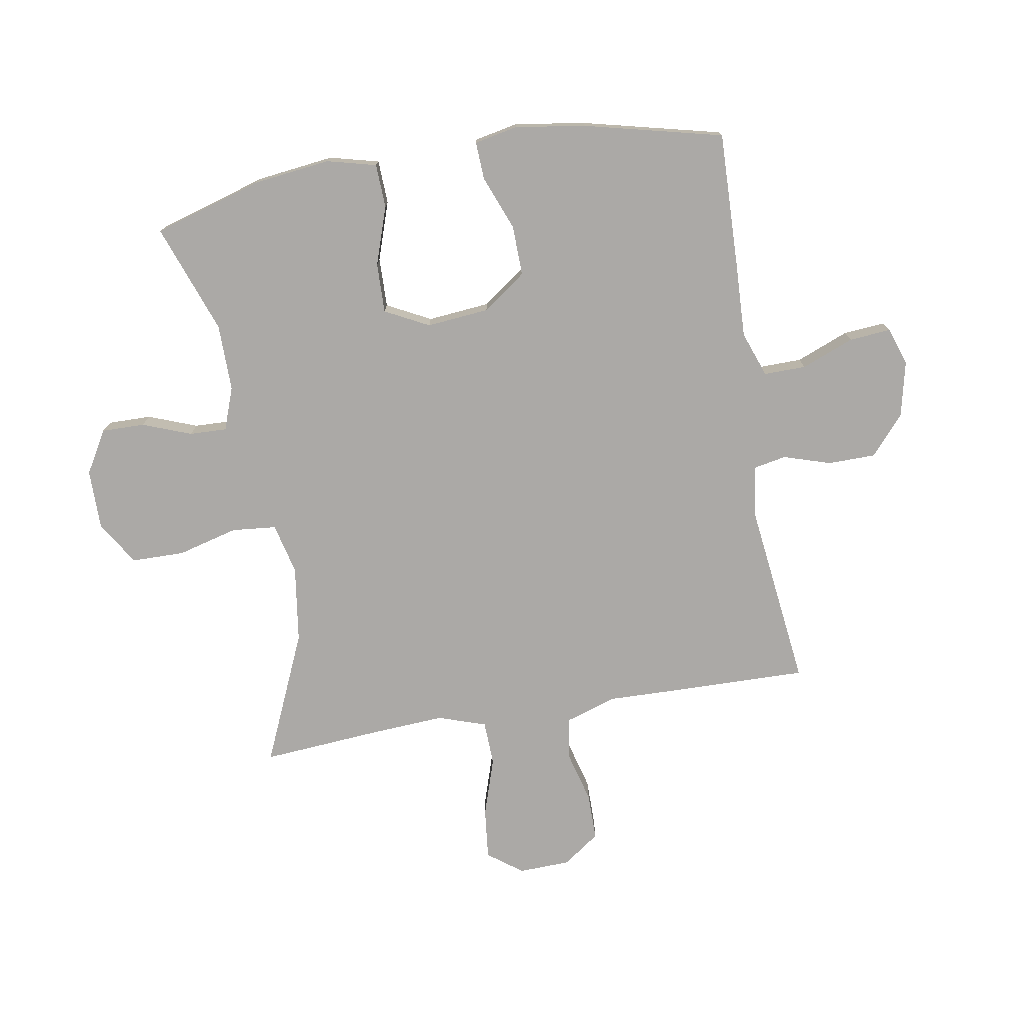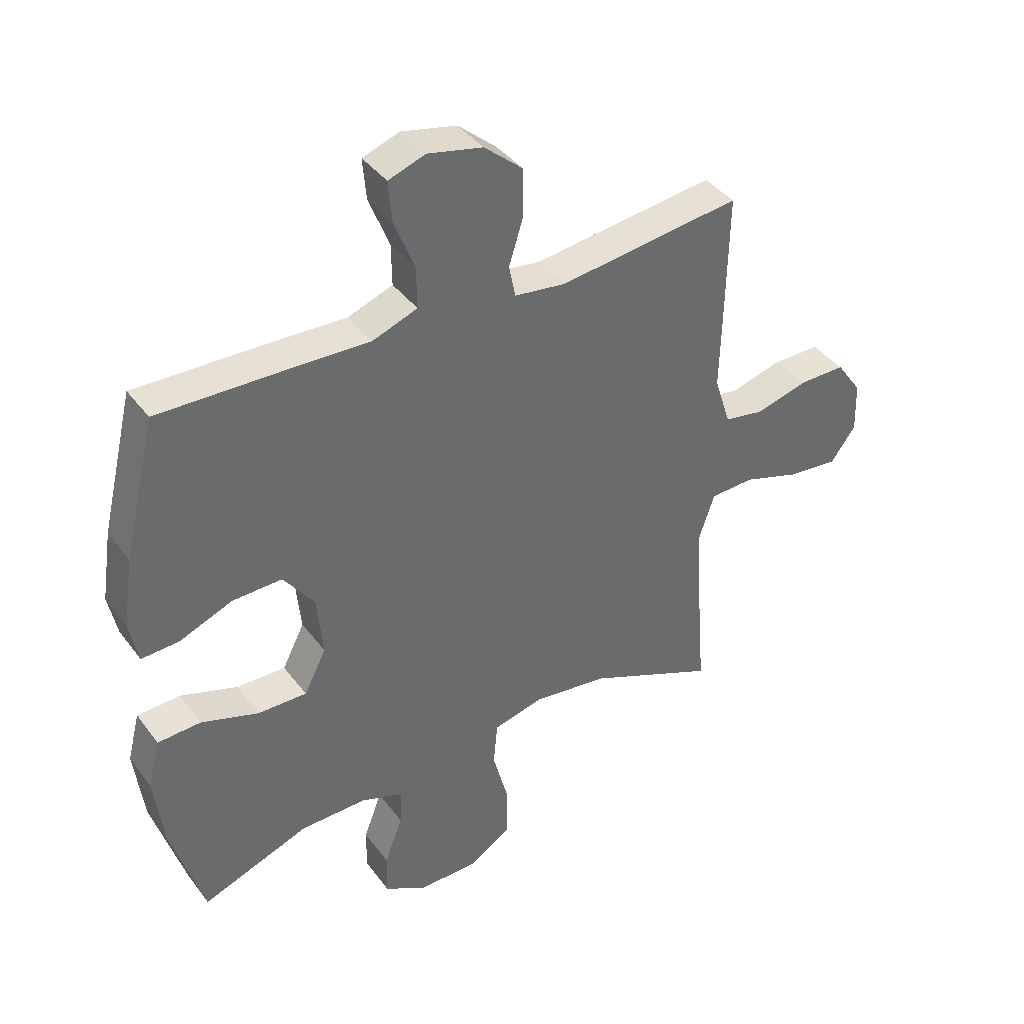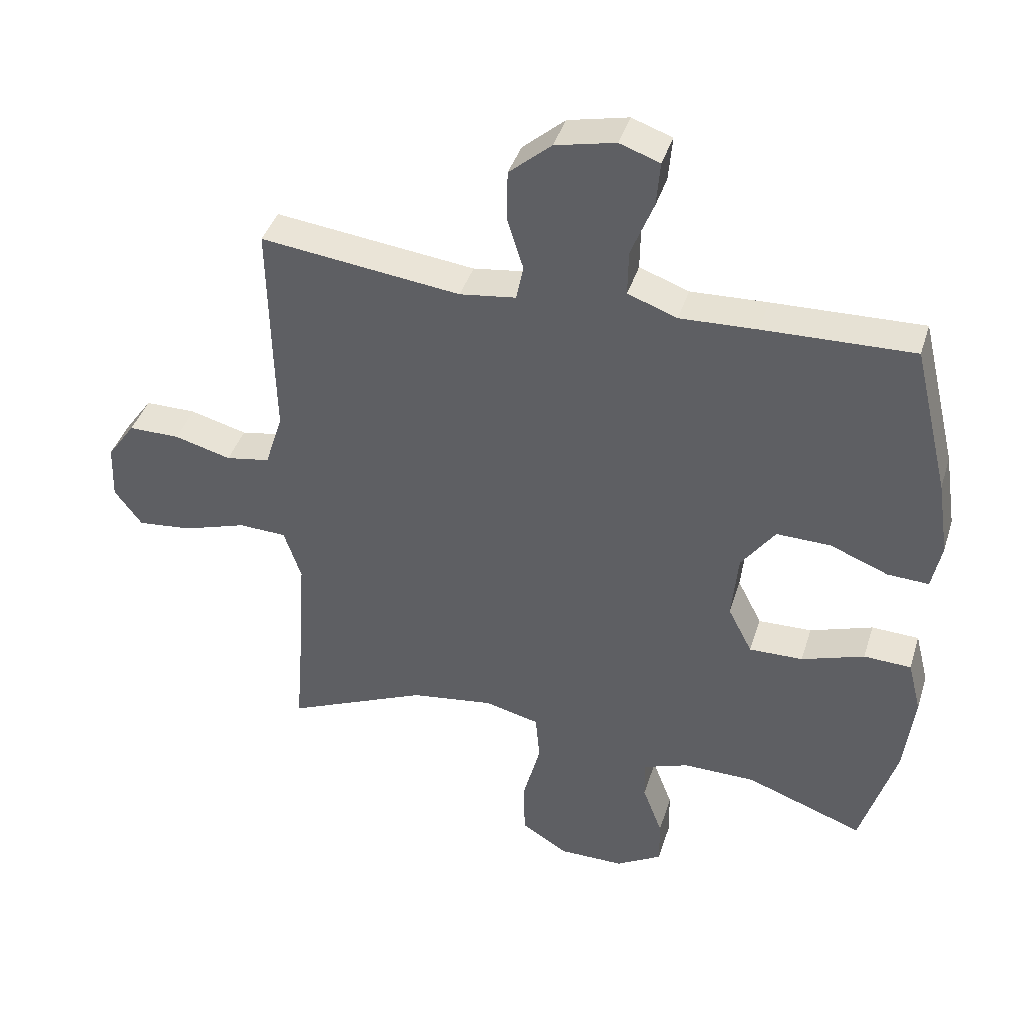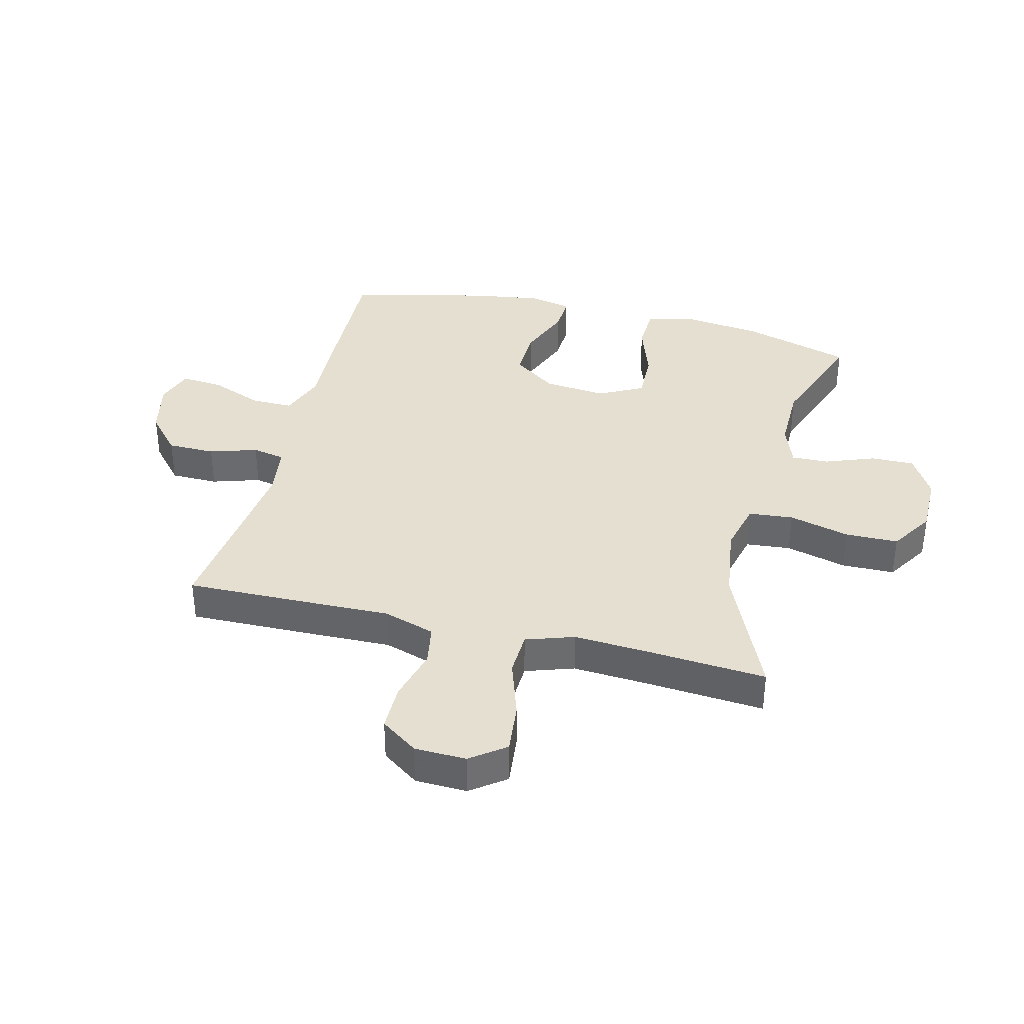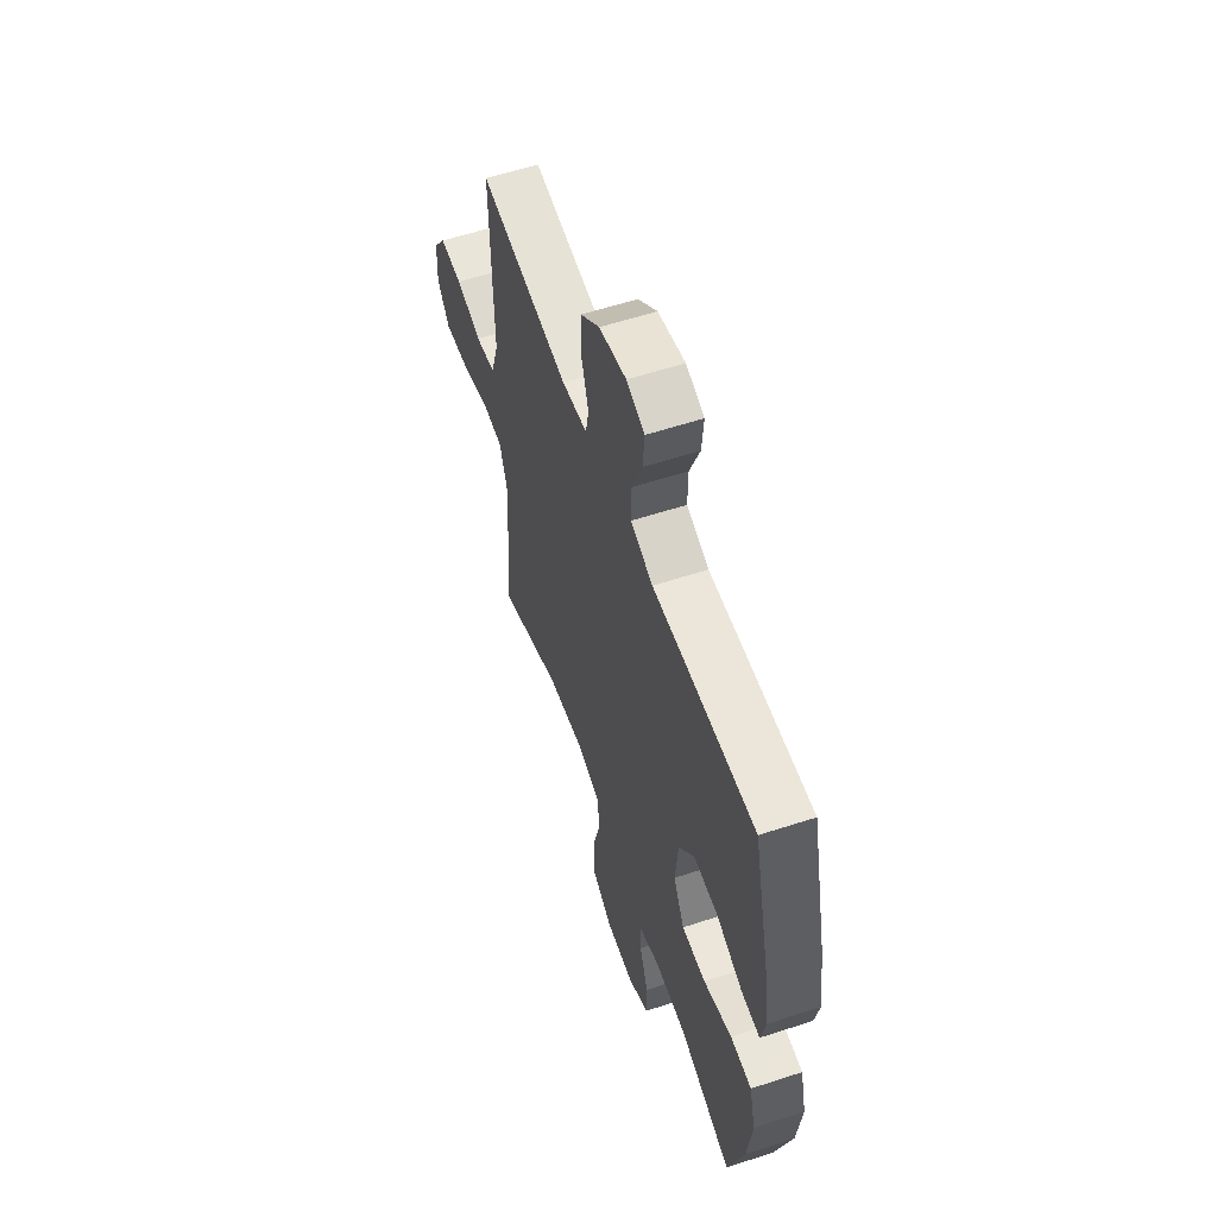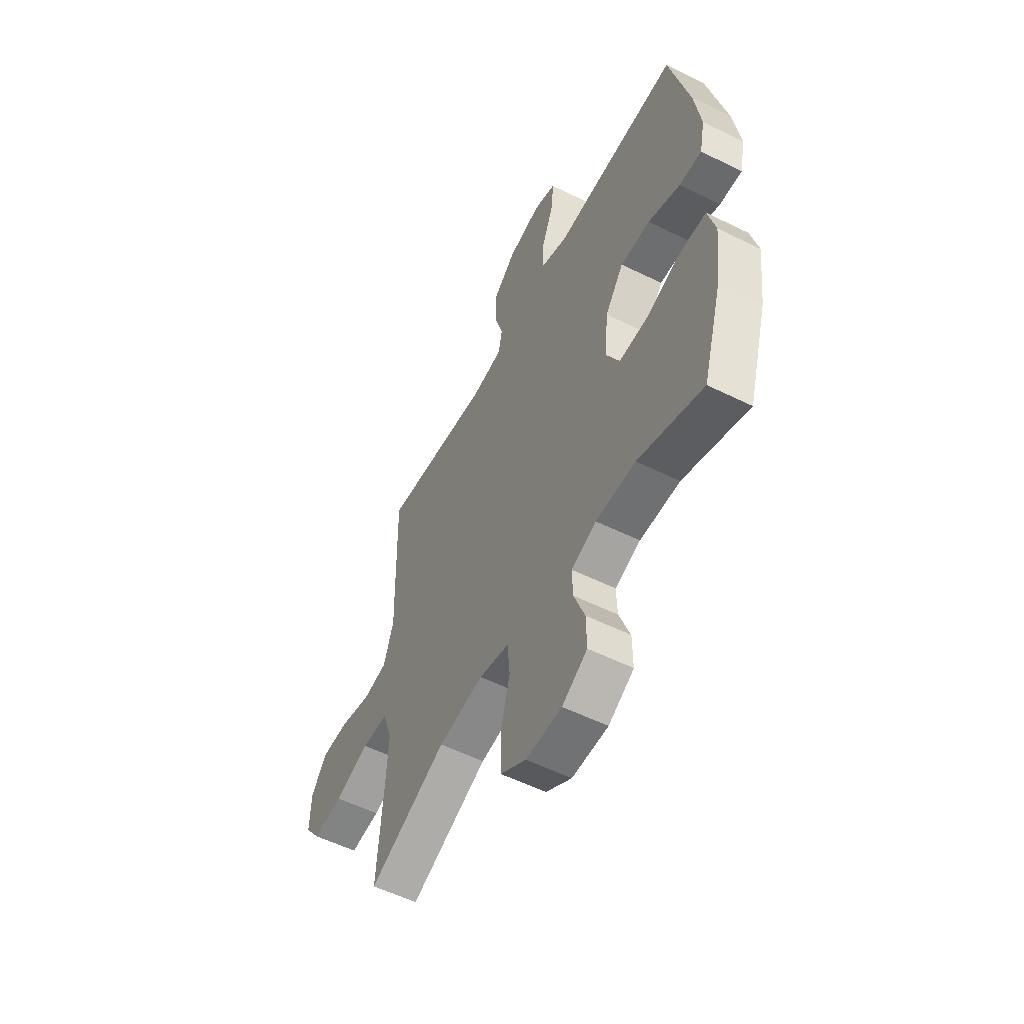
<metadata>
{"format":"obj","ext":"obj","renderer":"f3d","projection":"perspective","resolution":1024,"background":"white","views":[{"elev":-75.6,"azim":-80.4,"up":"+Y"},{"elev":39.9,"azim":-33.1,"up":"+Z"},{"elev":40.5,"azim":-163.2,"up":"+Z"},{"elev":36.8,"azim":103.9,"up":"+Y"},{"elev":57.9,"azim":-108.8,"up":"+Z"},{"elev":-55.4,"azim":-117.5,"up":"+Z"}]}
</metadata>
<code>
v -0.5 0.07 -0.5
v -0.555 0.07 -0.317
v -0.571 0.07 -0.187
v -0.55 0.07 -0.104
v -0.476 0.07 -0.101
v -0.378 0.07 -0.134
v -0.294 0.07 -0.136
v -0.256 0.07 -0.062
v -0.266 0.07 0.043
v -0.319 0.07 0.116
v -0.404 0.07 0.114
v -0.495 0.07 0.078
v -0.559 0.07 0.075
v -0.574 0.07 0.148
v -0.556 0.07 0.267
v -0.5 0.07 0.5
v -0.266 0.07 0.493
v -0.146 0.07 0.488
v -0.069 0.07 0.516
v -0.07 0.07 0.587
v -0.105 0.07 0.675
v -0.111 0.07 0.745
v -0.048 0.07 0.767
v 0.046 0.07 0.746
v 0.112 0.07 0.689
v 0.113 0.07 0.609
v 0.088 0.07 0.529
v 0.099 0.07 0.474
v 0.187 0.07 0.462
v 0.5 0.07 0.5
v 0.496 0.07 0.279
v 0.493 0.07 0.151
v 0.521 0.07 0.064
v 0.59 0.07 0.052
v 0.679 0.07 0.076
v 0.759 0.07 0.076
v 0.803 0.07 0.014
v 0.806 0.07 -0.073
v 0.763 0.07 -0.131
v 0.677 0.07 -0.122
v 0.578 0.07 -0.09
v 0.503 0.07 -0.093
v 0.476 0.07 -0.174
v 0.484 0.07 -0.299
v 0.5 0.07 -0.5
v 0.278 0.07 -0.403
v 0.149 0.07 -0.385
v 0.063 0.07 -0.406
v 0.056 0.07 -0.481
v 0.083 0.07 -0.583
v 0.082 0.07 -0.672
v 0.009 0.07 -0.718
v -0.093 0.07 -0.718
v -0.165 0.07 -0.676
v -0.164 0.07 -0.603
v -0.133 0.07 -0.521
v -0.131 0.07 -0.458
v -0.203 0.07 -0.432
v -0.316 0.07 -0.433
v -0.5 0 -0.5
v -0.555 0 -0.317
v -0.571 0 -0.187
v -0.55 0 -0.104
v -0.476 0 -0.101
v -0.378 0 -0.134
v -0.294 0 -0.136
v -0.256 0 -0.062
v -0.266 0 0.043
v -0.319 0 0.116
v -0.404 0 0.114
v -0.495 0 0.078
v -0.559 0 0.075
v -0.574 0 0.148
v -0.556 0 0.267
v -0.5 0 0.5
v -0.266 0 0.493
v -0.146 0 0.488
v -0.069 0 0.516
v -0.07 0 0.587
v -0.105 0 0.675
v -0.111 0 0.745
v -0.048 0 0.767
v 0.046 0 0.746
v 0.112 0 0.689
v 0.113 0 0.609
v 0.088 0 0.529
v 0.099 0 0.474
v 0.187 0 0.462
v 0.5 0 0.5
v 0.496 0 0.279
v 0.493 0 0.151
v 0.521 0 0.064
v 0.59 0 0.052
v 0.679 0 0.076
v 0.759 0 0.076
v 0.803 0 0.014
v 0.806 0 -0.073
v 0.763 0 -0.131
v 0.677 0 -0.122
v 0.578 0 -0.09
v 0.503 0 -0.093
v 0.476 0 -0.174
v 0.484 0 -0.299
v 0.5 0 -0.5
v 0.278 0 -0.403
v 0.149 0 -0.385
v 0.063 0 -0.406
v 0.056 0 -0.481
v 0.083 0 -0.583
v 0.082 0 -0.672
v 0.009 0 -0.718
v -0.093 0 -0.718
v -0.165 0 -0.676
v -0.164 0 -0.603
v -0.133 0 -0.521
v -0.131 0 -0.458
v -0.203 0 -0.432
v -0.316 0 -0.433
f 54 55 56
f 53 54 56
f 52 53 56
f 51 52 56
f 50 51 56
f 49 50 56
f 48 49 56 57
f 44 45 46
f 43 44 46 47
f 42 43 47 48
f 39 40 41
f 38 39 41
f 37 38 41
f 36 37 41
f 35 36 41
f 34 35 41
f 33 34 41 42
f 48 57 58
f 42 48 58
f 33 42 58
f 32 33 58
f 25 26 27
f 24 25 27
f 23 24 27
f 22 23 27
f 21 22 27
f 20 21 27
f 19 20 27 28
f 18 19 28
f 18 28 29
f 17 18 29
f 16 17 29
f 15 16 29
f 14 15 29
f 13 14 29
f 12 13 29
f 11 12 29
f 4 5 6
f 3 4 6
f 2 3 6
f 1 2 6
f 59 1 6
f 59 6 7
f 58 59 7 8
f 32 58 8 9
f 30 31 32
f 29 30 32
f 11 29 32
f 10 11 32
f 9 10 32
f 115 114 113
f 115 113 112
f 115 112 111
f 115 111 110
f 115 110 109
f 115 109 108
f 116 115 108 107
f 105 104 103
f 106 105 103 102
f 107 106 102 101
f 100 99 98
f 100 98 97
f 100 97 96
f 100 96 95
f 100 95 94
f 100 94 93
f 101 100 93 92
f 117 116 107
f 117 107 101
f 117 101 92
f 117 92 91
f 86 85 84
f 86 84 83
f 86 83 82
f 86 82 81
f 86 81 80
f 86 80 79
f 87 86 79 78
f 87 78 77
f 88 87 77
f 88 77 76
f 88 76 75
f 88 75 74
f 88 74 73
f 88 73 72
f 88 72 71
f 88 71 70
f 65 64 63
f 65 63 62
f 65 62 61
f 65 61 60
f 65 60 118
f 66 65 118
f 67 66 118 117
f 68 67 117 91
f 91 90 89
f 91 89 88
f 91 88 70
f 91 70 69
f 91 69 68
f 1 60 61 2
f 2 61 62 3
f 3 62 63 4
f 4 63 64 5
f 5 64 65 6
f 6 65 66 7
f 7 66 67 8
f 8 67 68 9
f 9 68 69 10
f 10 69 70 11
f 11 70 71 12
f 12 71 72 13
f 13 72 73 14
f 14 73 74 15
f 15 74 75 16
f 16 75 76 17
f 17 76 77 18
f 18 77 78 19
f 19 78 79 20
f 20 79 80 21
f 21 80 81 22
f 22 81 82 23
f 23 82 83 24
f 24 83 84 25
f 25 84 85 26
f 26 85 86 27
f 27 86 87 28
f 28 87 88 29
f 29 88 89 30
f 30 89 90 31
f 31 90 91 32
f 32 91 92 33
f 33 92 93 34
f 34 93 94 35
f 35 94 95 36
f 36 95 96 37
f 37 96 97 38
f 38 97 98 39
f 39 98 99 40
f 40 99 100 41
f 41 100 101 42
f 42 101 102 43
f 43 102 103 44
f 44 103 104 45
f 45 104 105 46
f 46 105 106 47
f 47 106 107 48
f 48 107 108 49
f 49 108 109 50
f 50 109 110 51
f 51 110 111 52
f 52 111 112 53
f 53 112 113 54
f 54 113 114 55
f 55 114 115 56
f 56 115 116 57
f 57 116 117 58
f 58 117 118 59
f 59 118 60 1

</code>
